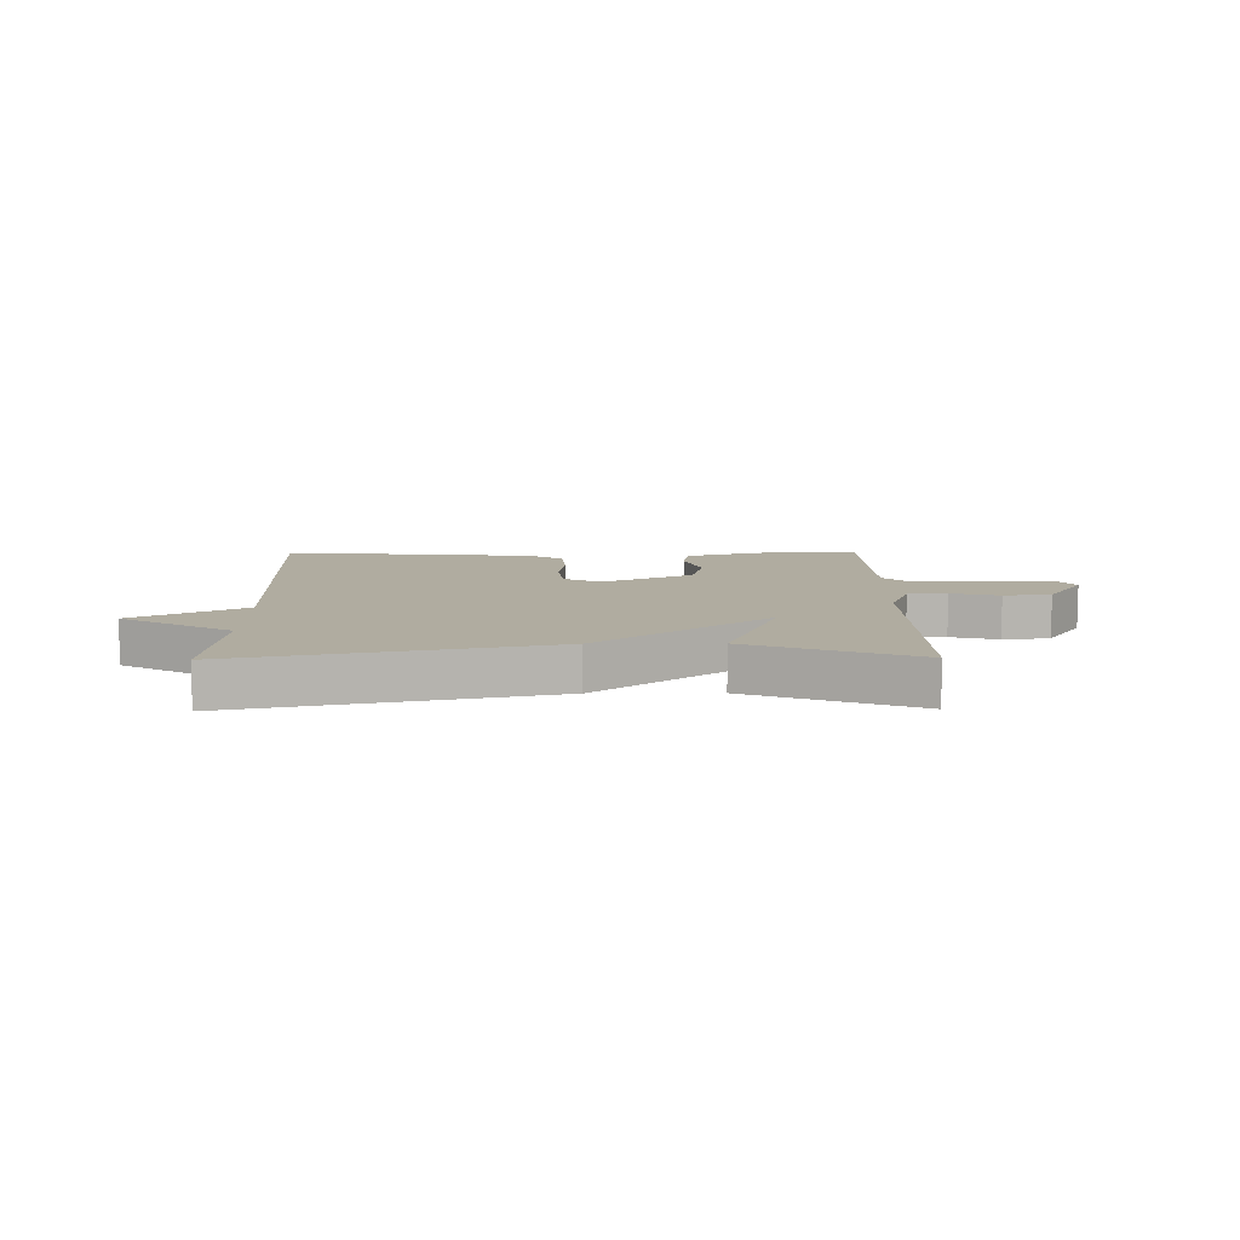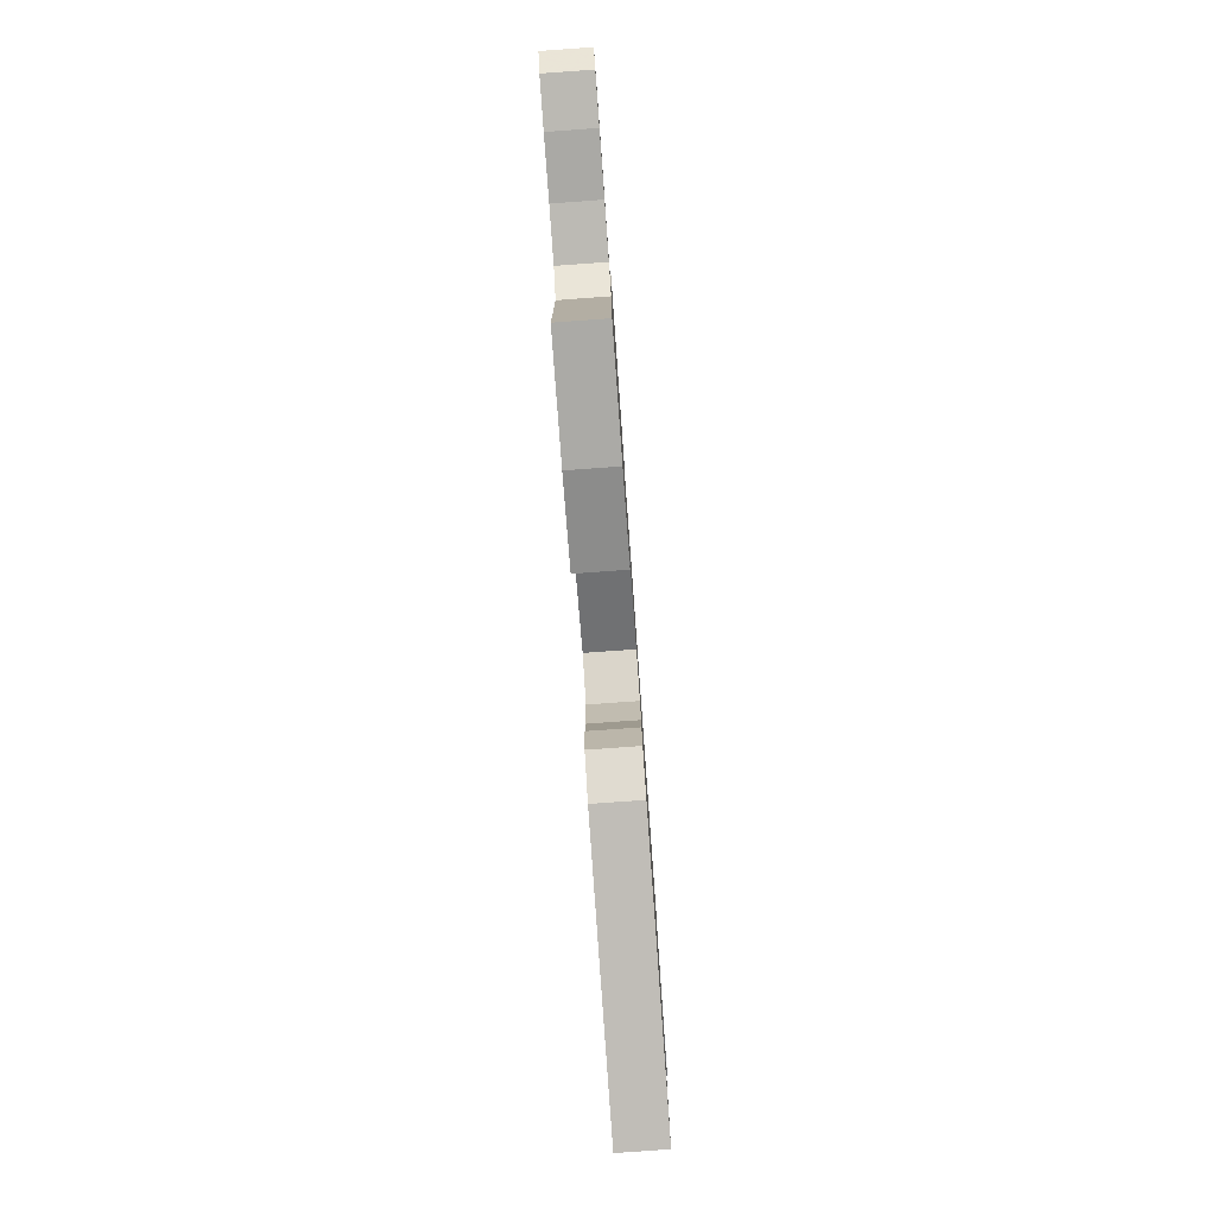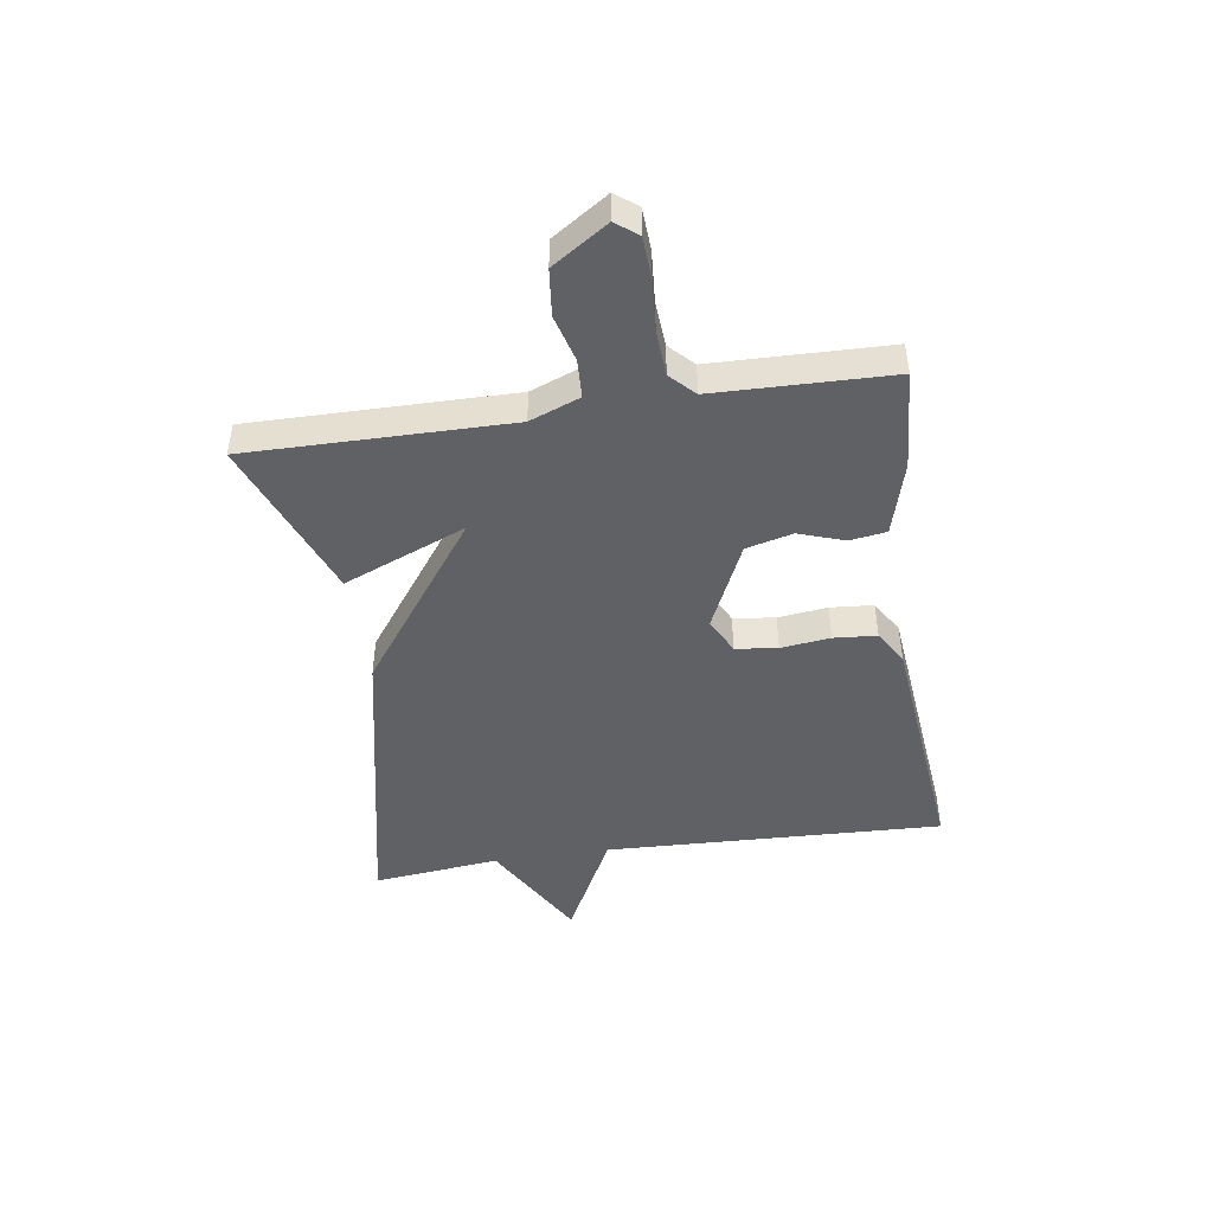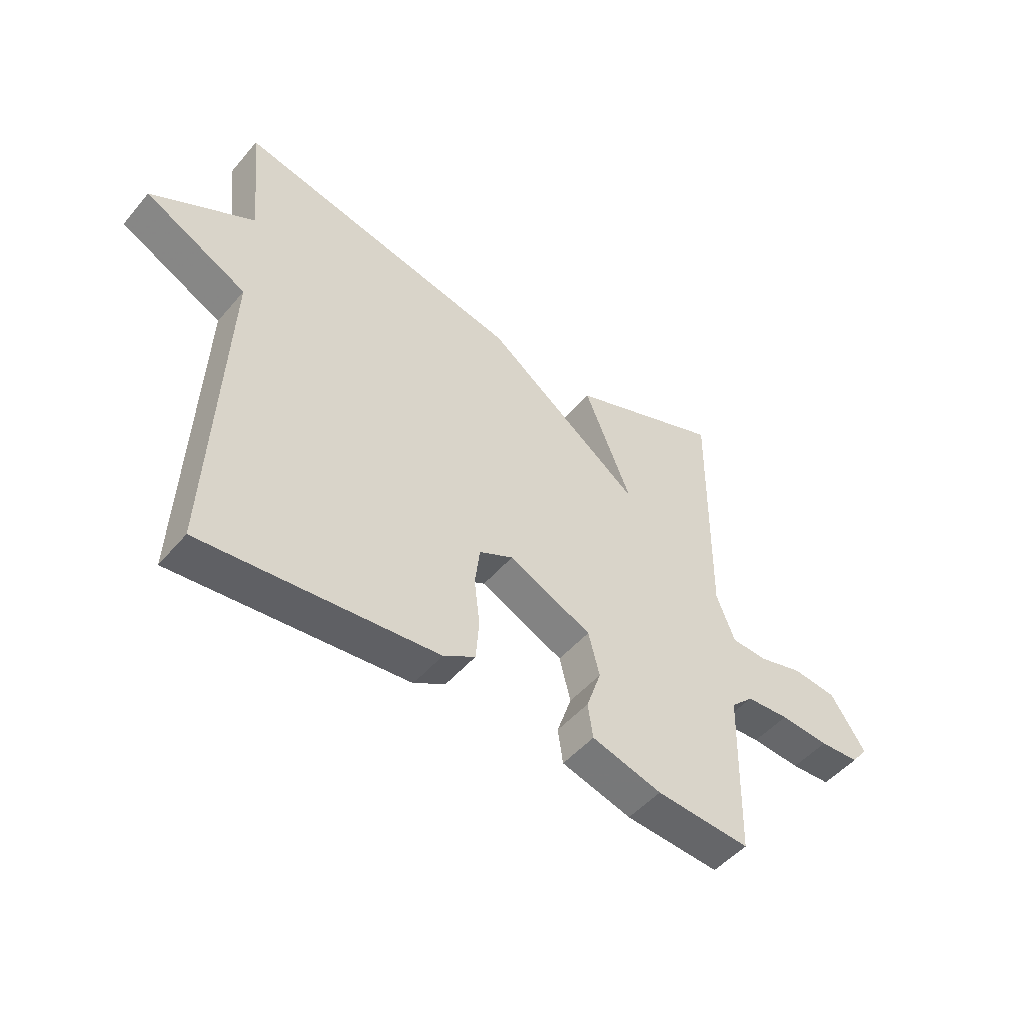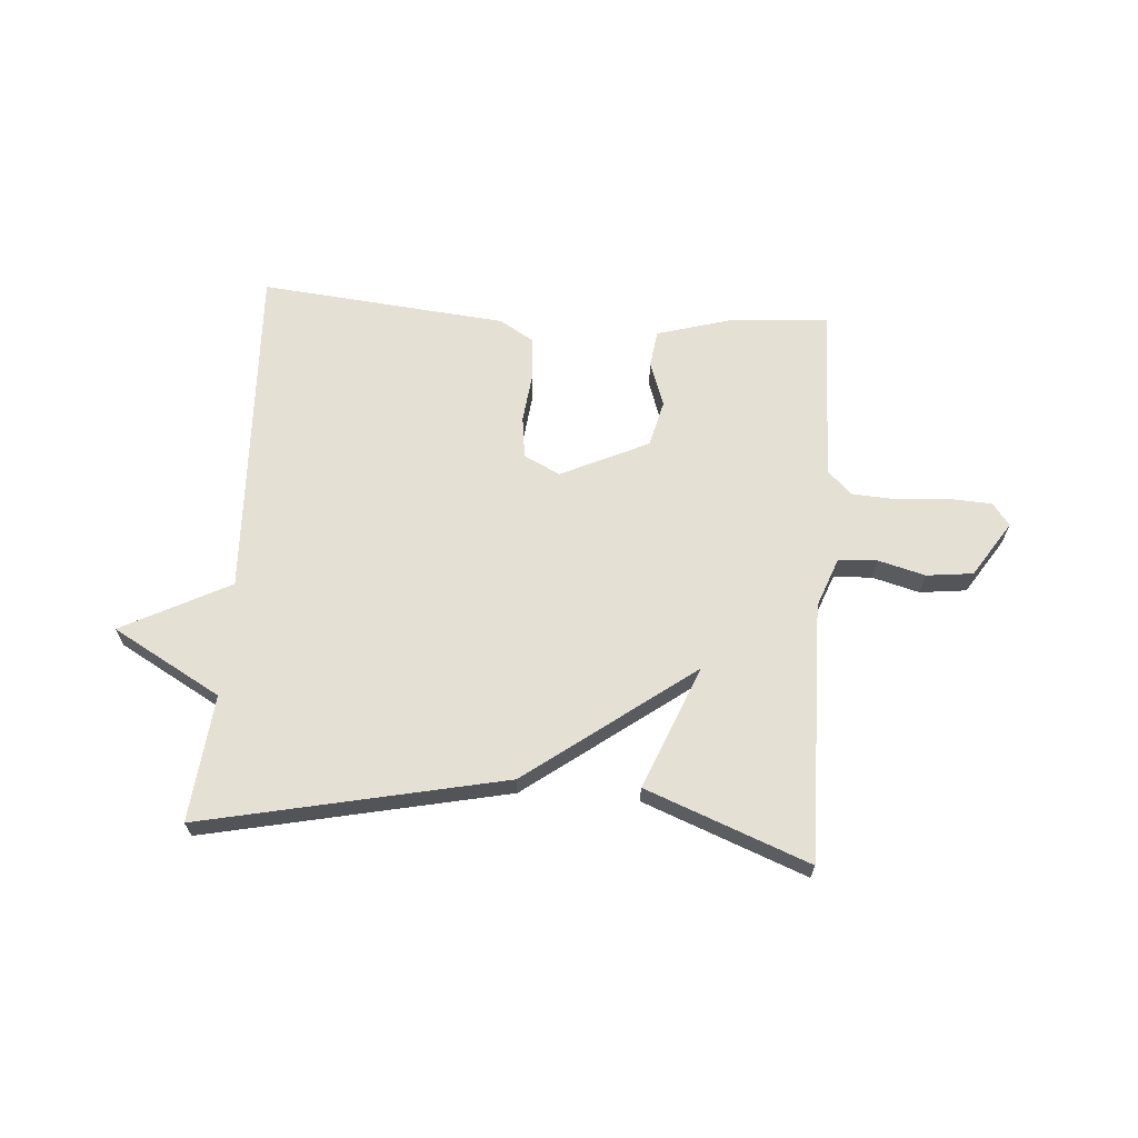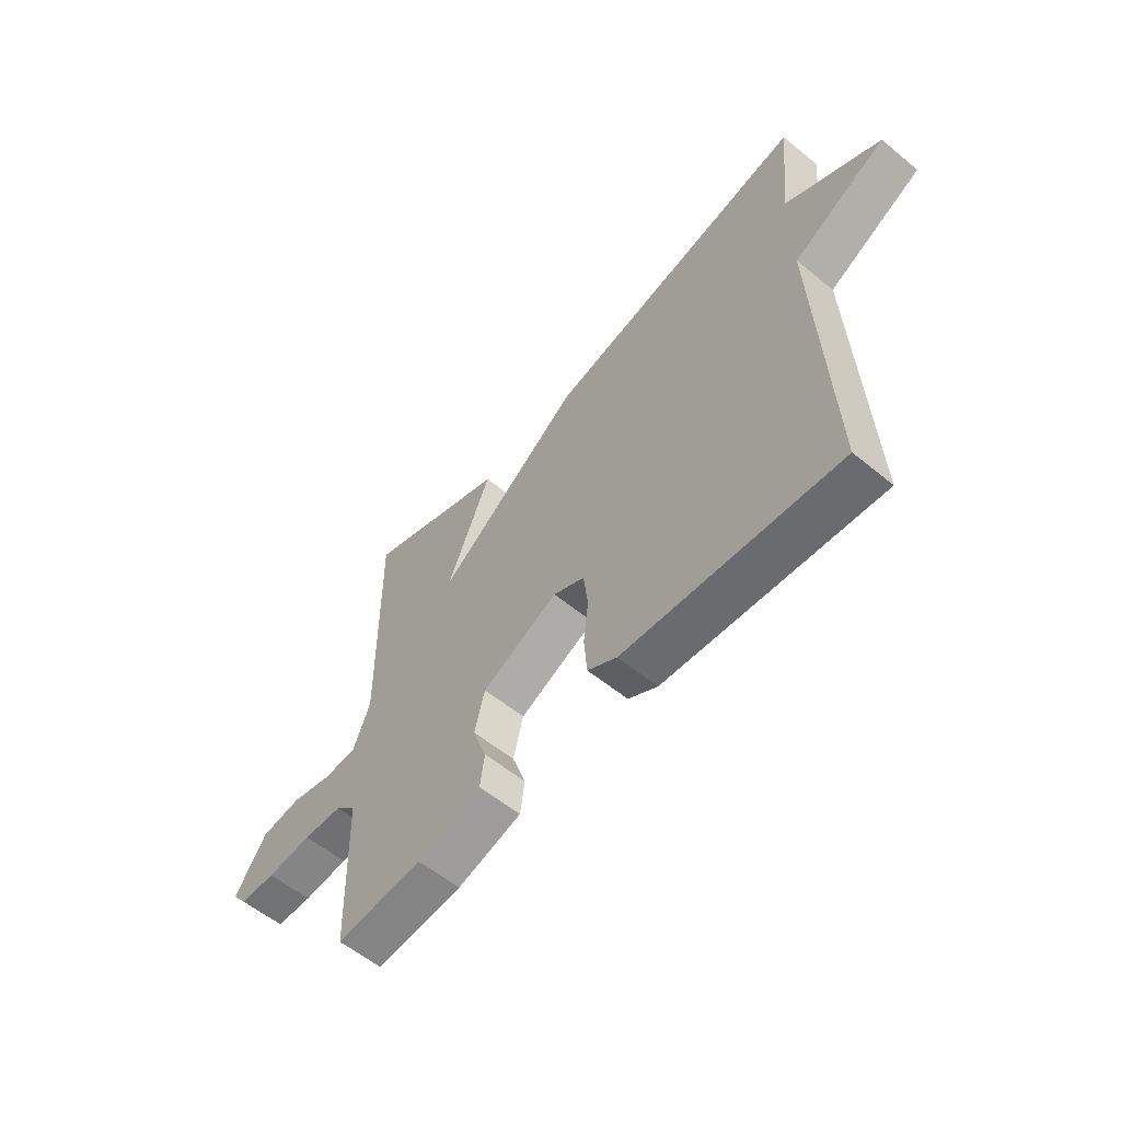
<metadata>
{"format":"obj","ext":"obj","renderer":"f3d","projection":"perspective","resolution":1024,"background":"white","views":[{"elev":9.9,"azim":-0.8,"up":"+Y"},{"elev":-79.8,"azim":94.1,"up":"+Z"},{"elev":-46.1,"azim":98.6,"up":"+Y"},{"elev":-49.6,"azim":-38.6,"up":"+Z"},{"elev":65.5,"azim":4.0,"up":"+Y"},{"elev":-58.1,"azim":-130.3,"up":"+Z"}]}
</metadata>
<code>
v -0.5 0.07 0.5
v 0.02 0.07 0.391
v 0.306 0.07 0.18
v 0.22 0.07 0.391
v 0.5 0.07 0.5
v 0.495 0.07 0.053
v 0.528 0.07 -0.033
v 0.594 0.07 -0.036
v 0.675 0.07 -0.014
v 0.755 0.07 -0.023
v 0.817 0.07 -0.118
v 0.788 0.07 -0.156
v 0.716 0.07 -0.16
v 0.627 0.07 -0.153
v 0.549 0.07 -0.158
v 0.508 0.07 -0.198
v 0.5 0.07 -0.5
v 0.329 0.07 -0.488
v 0.202 0.07 -0.452
v 0.193 0.07 -0.389
v 0.22 0.07 -0.311
v 0.2 0.07 -0.231
v 0.049 0.07 -0.161
v -0.013 0.07 -0.192
v -0.022 0.07 -0.264
v -0.012 0.07 -0.349
v -0.018 0.07 -0.423
v -0.076 0.07 -0.458
v -0.5 0.07 -0.5
v -0.477 0.07 0.082
v -0.663 0.07 0.177
v -0.477 0.07 0.282
v -0.5 0 0.5
v 0.02 0 0.391
v 0.306 0 0.18
v 0.22 0 0.391
v 0.5 0 0.5
v 0.495 0 0.053
v 0.528 0 -0.033
v 0.594 0 -0.036
v 0.675 0 -0.014
v 0.755 0 -0.023
v 0.817 0 -0.118
v 0.788 0 -0.156
v 0.716 0 -0.16
v 0.627 0 -0.153
v 0.549 0 -0.158
v 0.508 0 -0.198
v 0.5 0 -0.5
v 0.329 0 -0.488
v 0.202 0 -0.452
v 0.193 0 -0.389
v 0.22 0 -0.311
v 0.2 0 -0.231
v 0.049 0 -0.161
v -0.013 0 -0.192
v -0.022 0 -0.264
v -0.012 0 -0.349
v -0.018 0 -0.423
v -0.076 0 -0.458
v -0.5 0 -0.5
v -0.477 0 0.082
v -0.663 0 0.177
v -0.477 0 0.282
f 30 31 32
f 28 29 30
f 27 28 30
f 26 27 30
f 25 26 30
f 24 25 30 32
f 1 2 3
f 32 1 3
f 24 32 3
f 23 24 3
f 19 20 21
f 18 19 21
f 17 18 21
f 16 17 21
f 15 16 21 22
f 12 13 14
f 11 12 14
f 10 11 14
f 9 10 14
f 8 9 14
f 7 8 14 15
f 22 23 3
f 15 22 3
f 7 15 3
f 6 7 3
f 3 4 5 6
f 64 63 62
f 62 61 60
f 62 60 59
f 62 59 58
f 62 58 57
f 64 62 57 56
f 35 34 33
f 35 33 64
f 35 64 56
f 35 56 55
f 53 52 51
f 53 51 50
f 53 50 49
f 53 49 48
f 54 53 48 47
f 46 45 44
f 46 44 43
f 46 43 42
f 46 42 41
f 46 41 40
f 47 46 40 39
f 35 55 54
f 35 54 47
f 35 47 39
f 35 39 38
f 38 37 36 35
f 1 33 34 2
f 2 34 35 3
f 3 35 36 4
f 4 36 37 5
f 5 37 38 6
f 6 38 39 7
f 7 39 40 8
f 8 40 41 9
f 9 41 42 10
f 10 42 43 11
f 11 43 44 12
f 12 44 45 13
f 13 45 46 14
f 14 46 47 15
f 15 47 48 16
f 16 48 49 17
f 17 49 50 18
f 18 50 51 19
f 19 51 52 20
f 20 52 53 21
f 21 53 54 22
f 22 54 55 23
f 23 55 56 24
f 24 56 57 25
f 25 57 58 26
f 26 58 59 27
f 27 59 60 28
f 28 60 61 29
f 29 61 62 30
f 30 62 63 31
f 31 63 64 32
f 32 64 33 1

</code>
